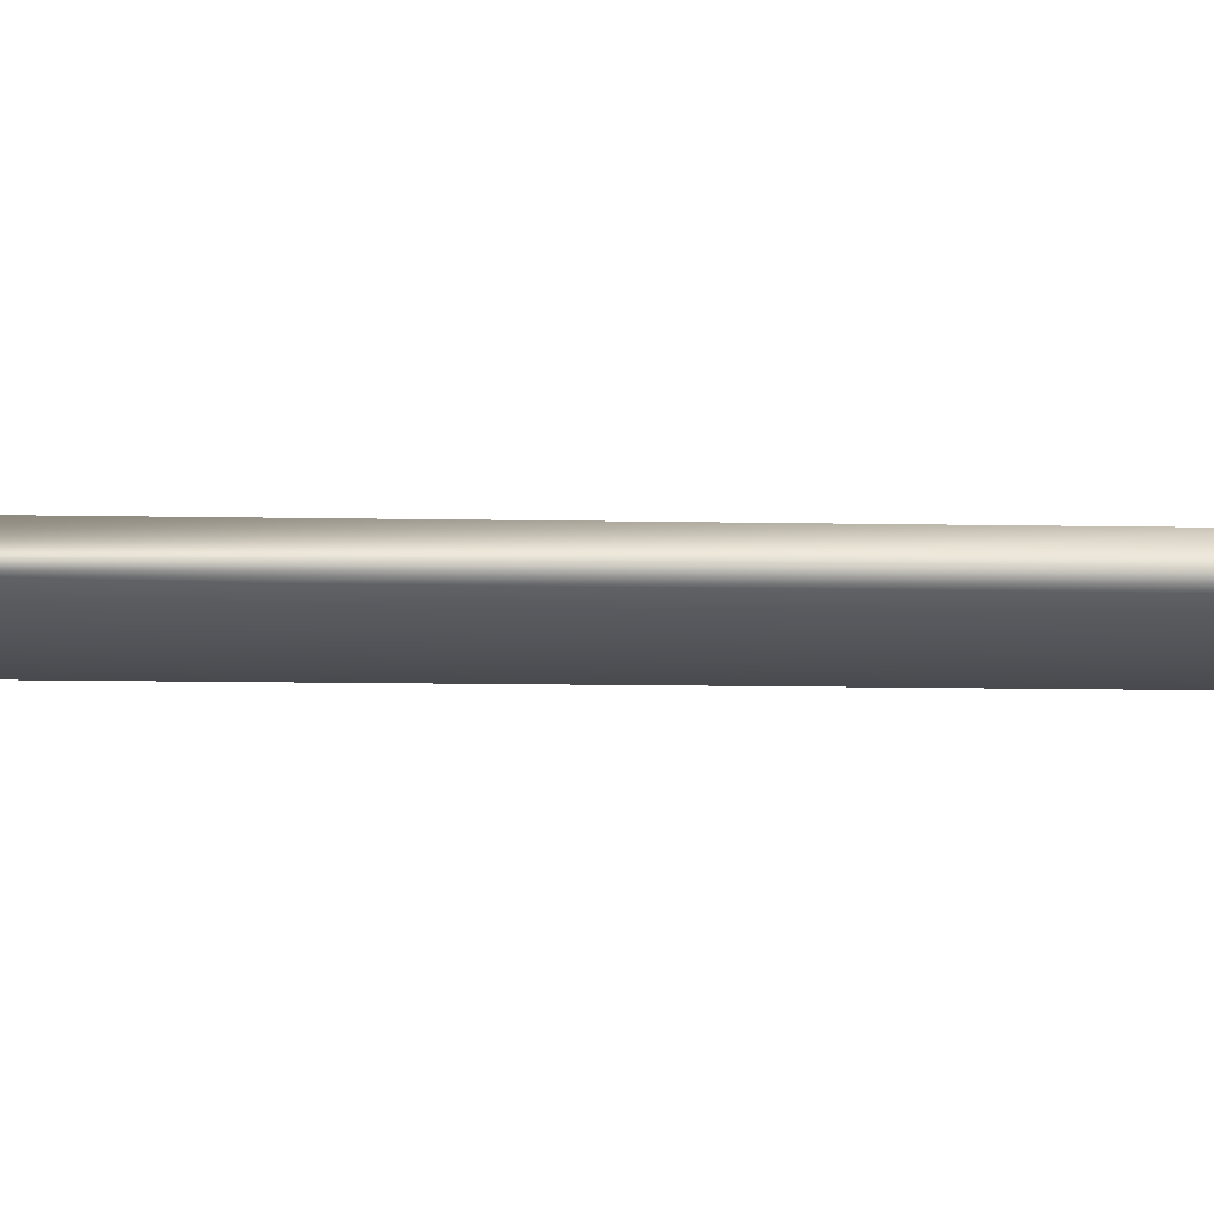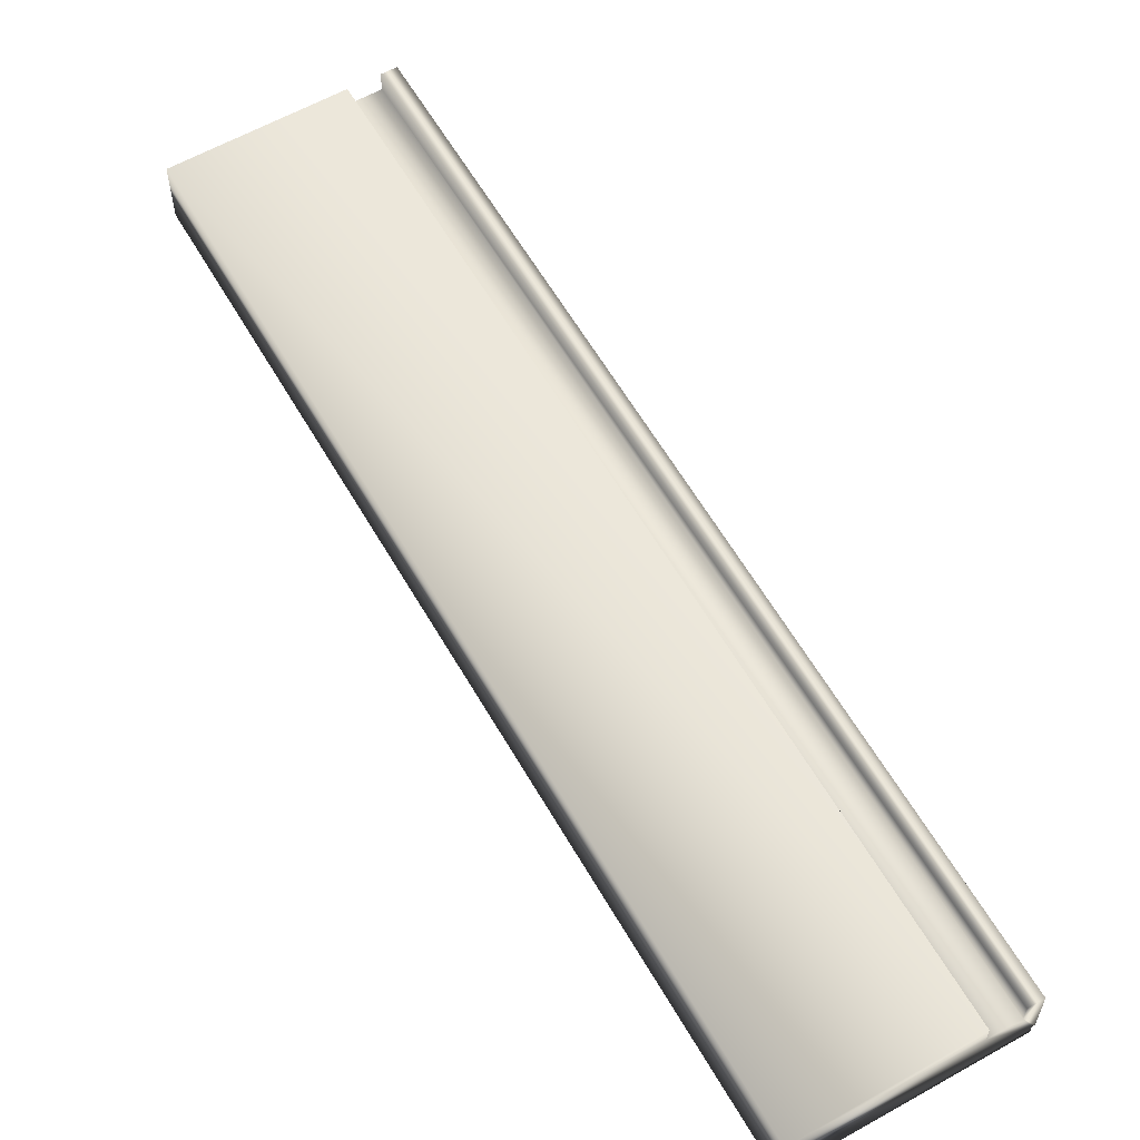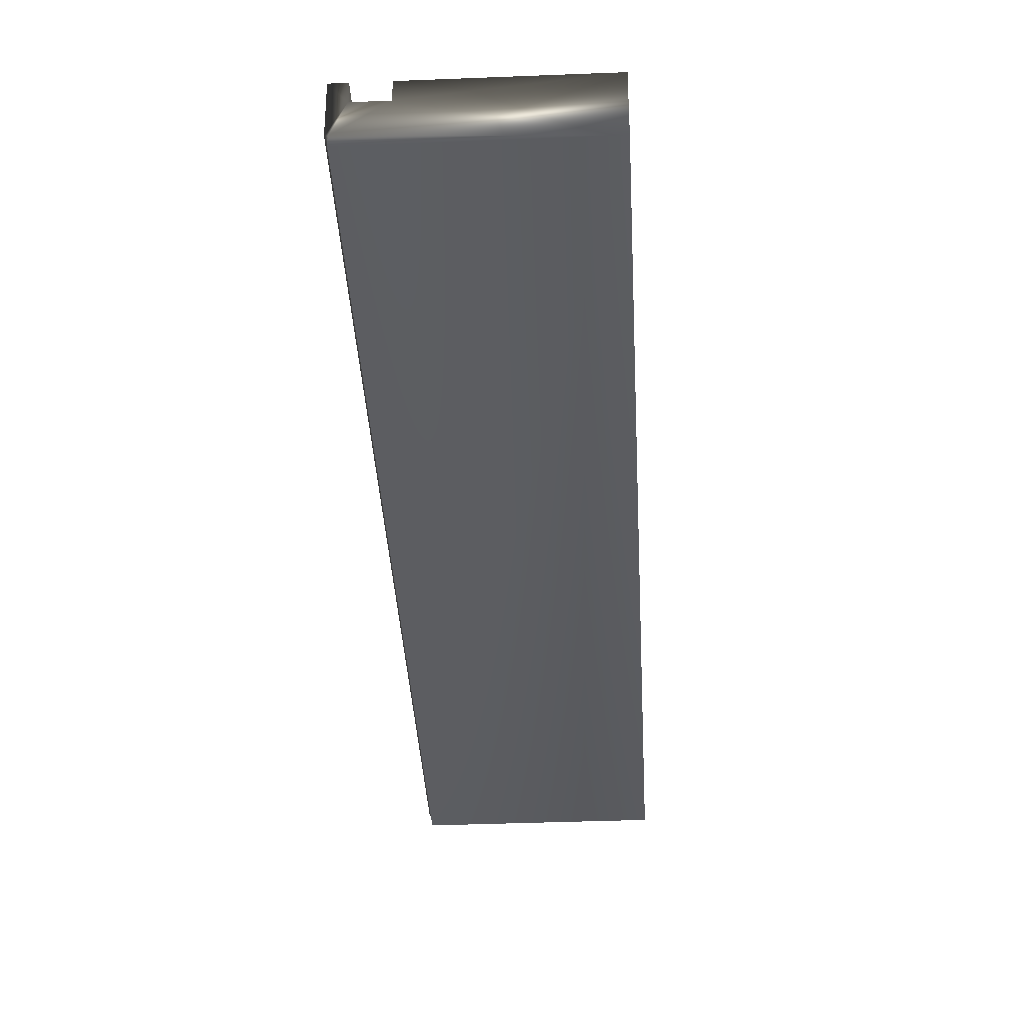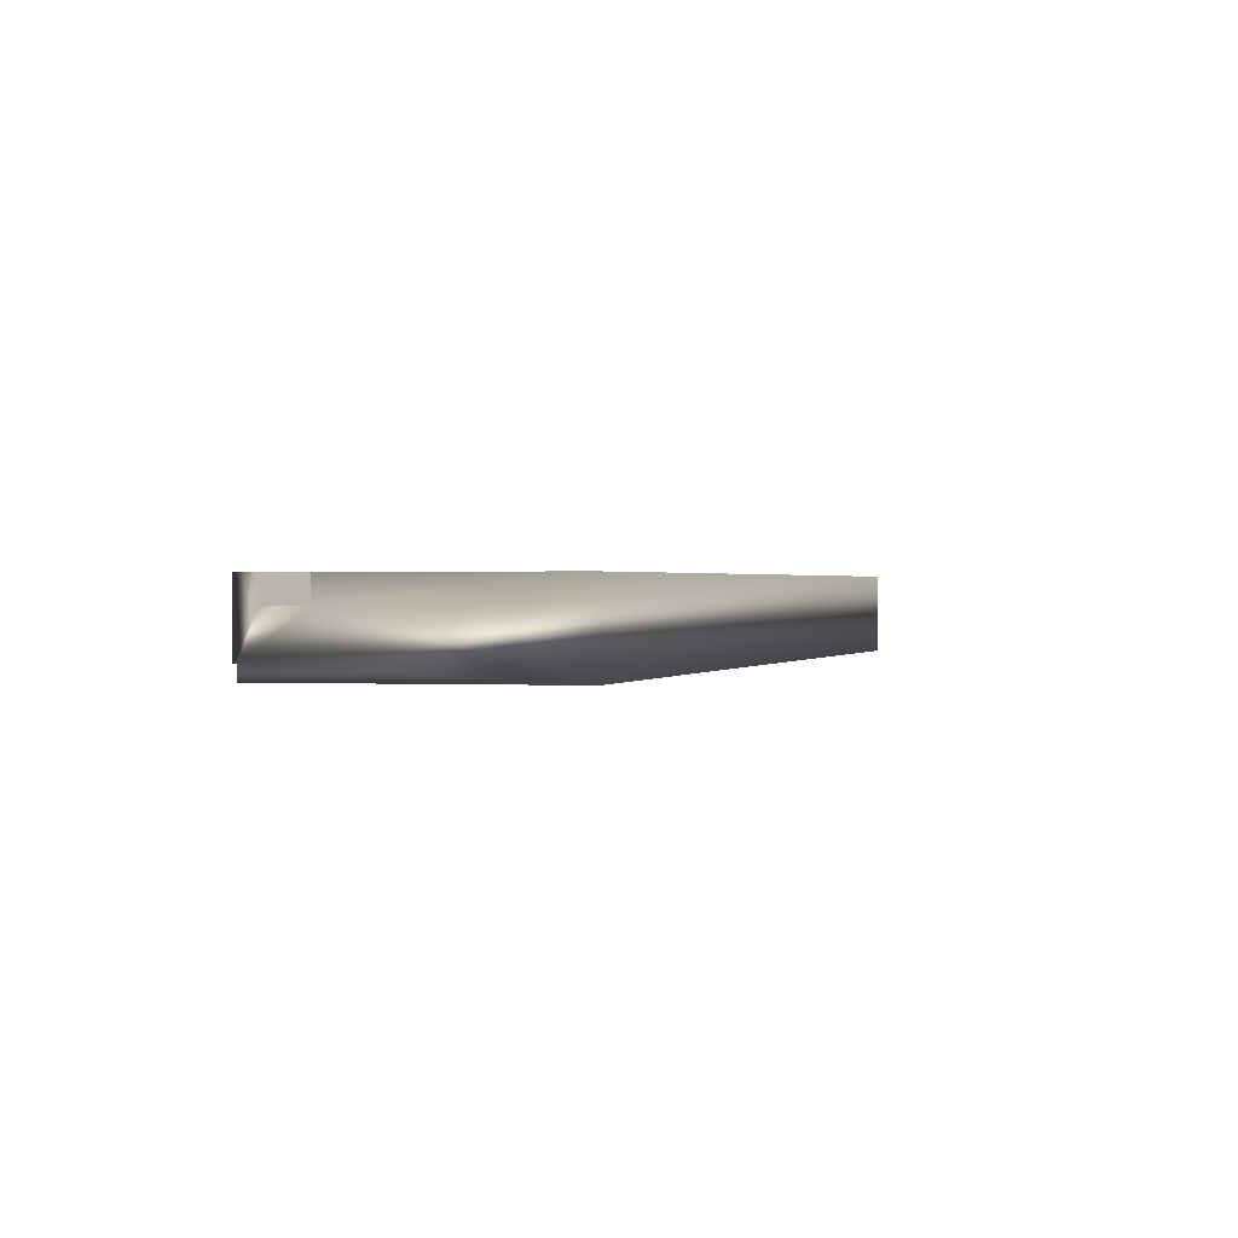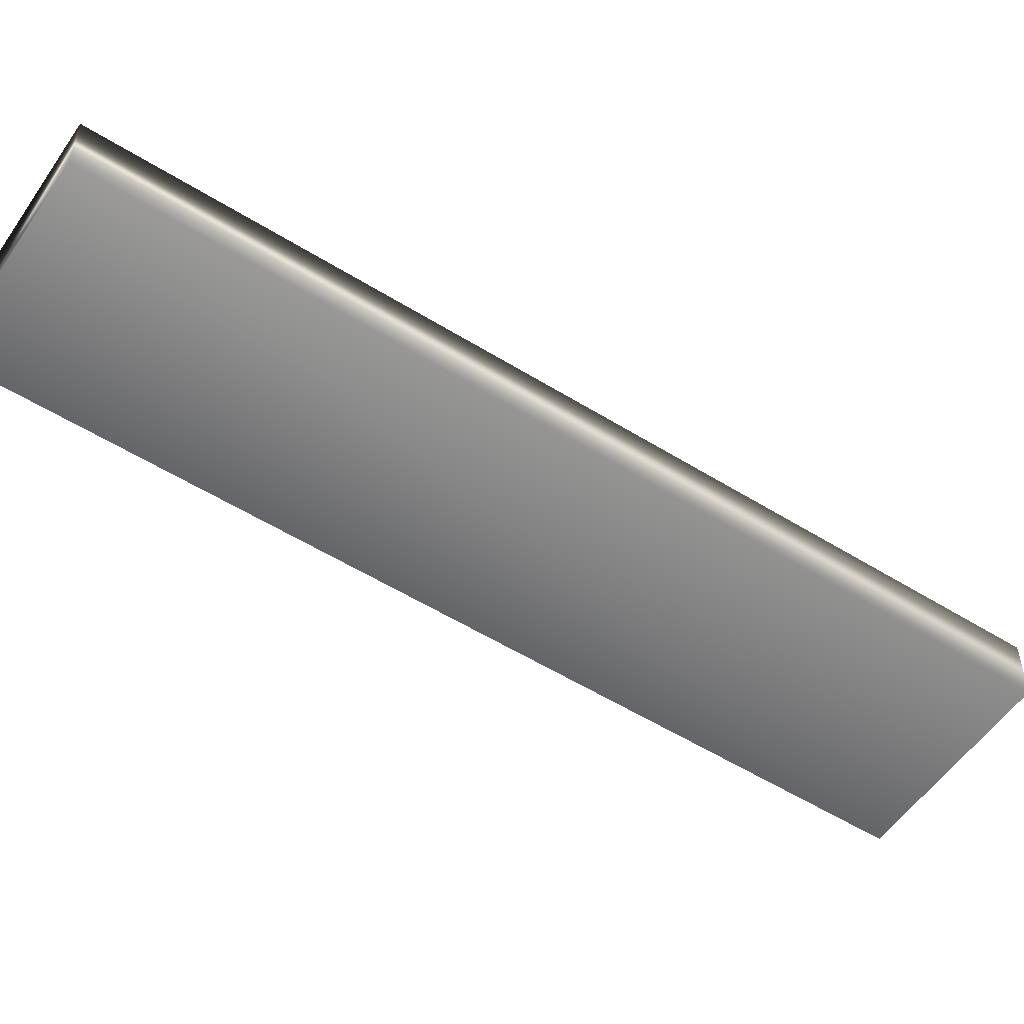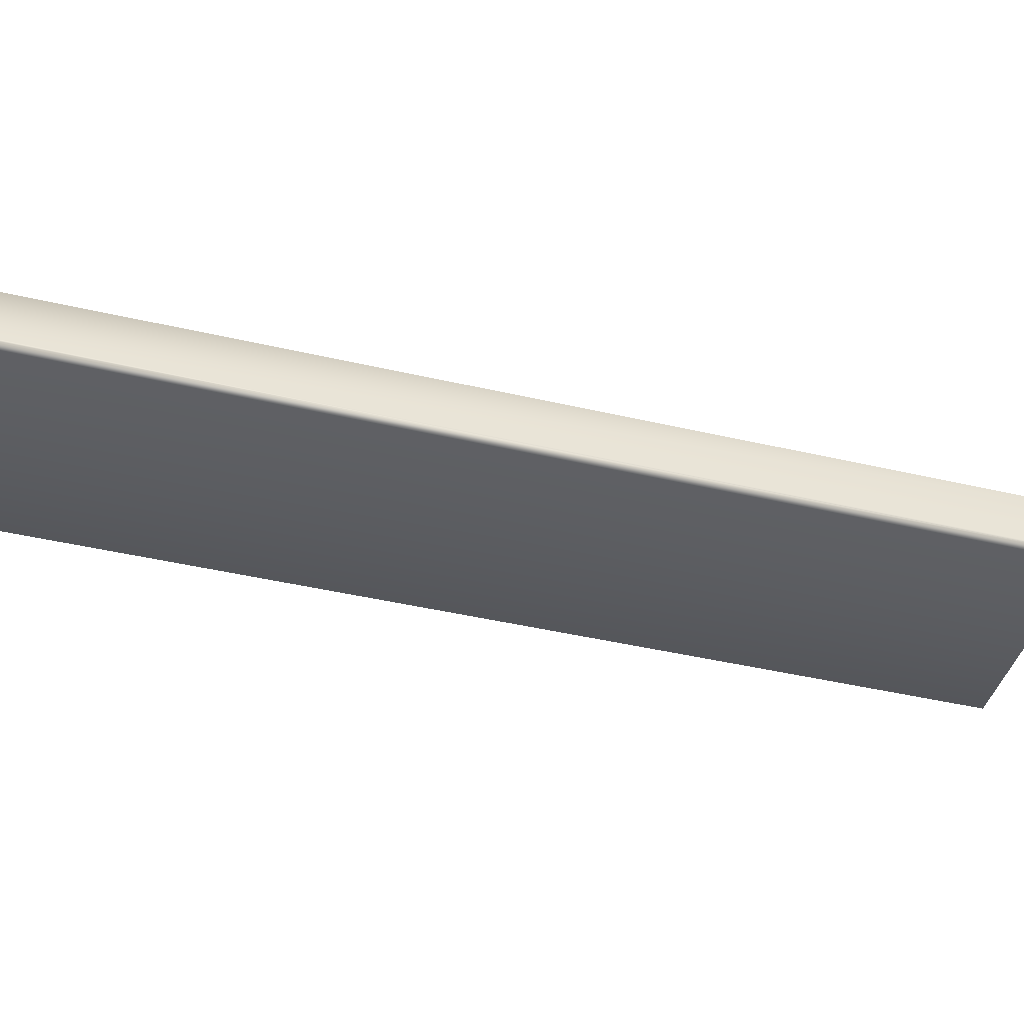
<metadata>
{"format":"obj","ext":"obj","renderer":"f3d","projection":"perspective","resolution":1024,"background":"white","views":[{"elev":-15.7,"azim":61.0,"up":"+Y"},{"elev":60.4,"azim":123.1,"up":"+Y"},{"elev":-36.6,"azim":-24.0,"up":"+Y"},{"elev":0.6,"azim":-13.1,"up":"+Y"},{"elev":-53.9,"azim":29.4,"up":"+Y"},{"elev":-42.1,"azim":-132.8,"up":"+Y"}]}
</metadata>
<code>
v -69.83 0.4167 -132
v -69.89 0.4167 -132
v -71.56 0.4167 -128.6
v -71.62 0.4167 -128.6
v -69.83 0.3385 -132
v -71.56 0.3385 -128.6
v -69.72 0.3385 -131.9
v -71.45 0.3385 -128.5
v -69.72 0.4167 -131.9
v -71.45 0.4167 -128.5
v -69.13 0.4167 -131.6
v -70.85 0.4167 -128.2
v -69.13 0.1667 -131.6
v -70.85 0.1667 -128.2
v -69.88 0.1667 -132
v -71.61 0.1667 -128.6
v -71.62 0.2083 -128.6
v -71.61 0.2083 -128.6
v -69.89 0.2083 -132
v -69.88 0.2083 -132
f 1 2 3
f 3 2 4
f 5 1 6
f 6 1 3
f 7 5 8
f 8 5 6
f 9 7 10
f 10 7 8
f 11 9 12
f 12 9 10
f 13 11 14
f 14 11 12
f 13 14 15
f 15 14 16
f 4 17 6
f 6 17 18
f 6 18 8
f 8 18 14
f 8 14 12
f 18 16 14
f 12 10 8
f 6 3 4
f 2 19 4
f 4 19 17
f 20 15 18
f 18 15 16
f 20 19 5
f 5 19 2
f 5 2 1
f 5 7 20
f 20 7 13
f 20 13 15
f 9 11 7
f 7 11 13
f 20 18 19
f 19 18 17

</code>
